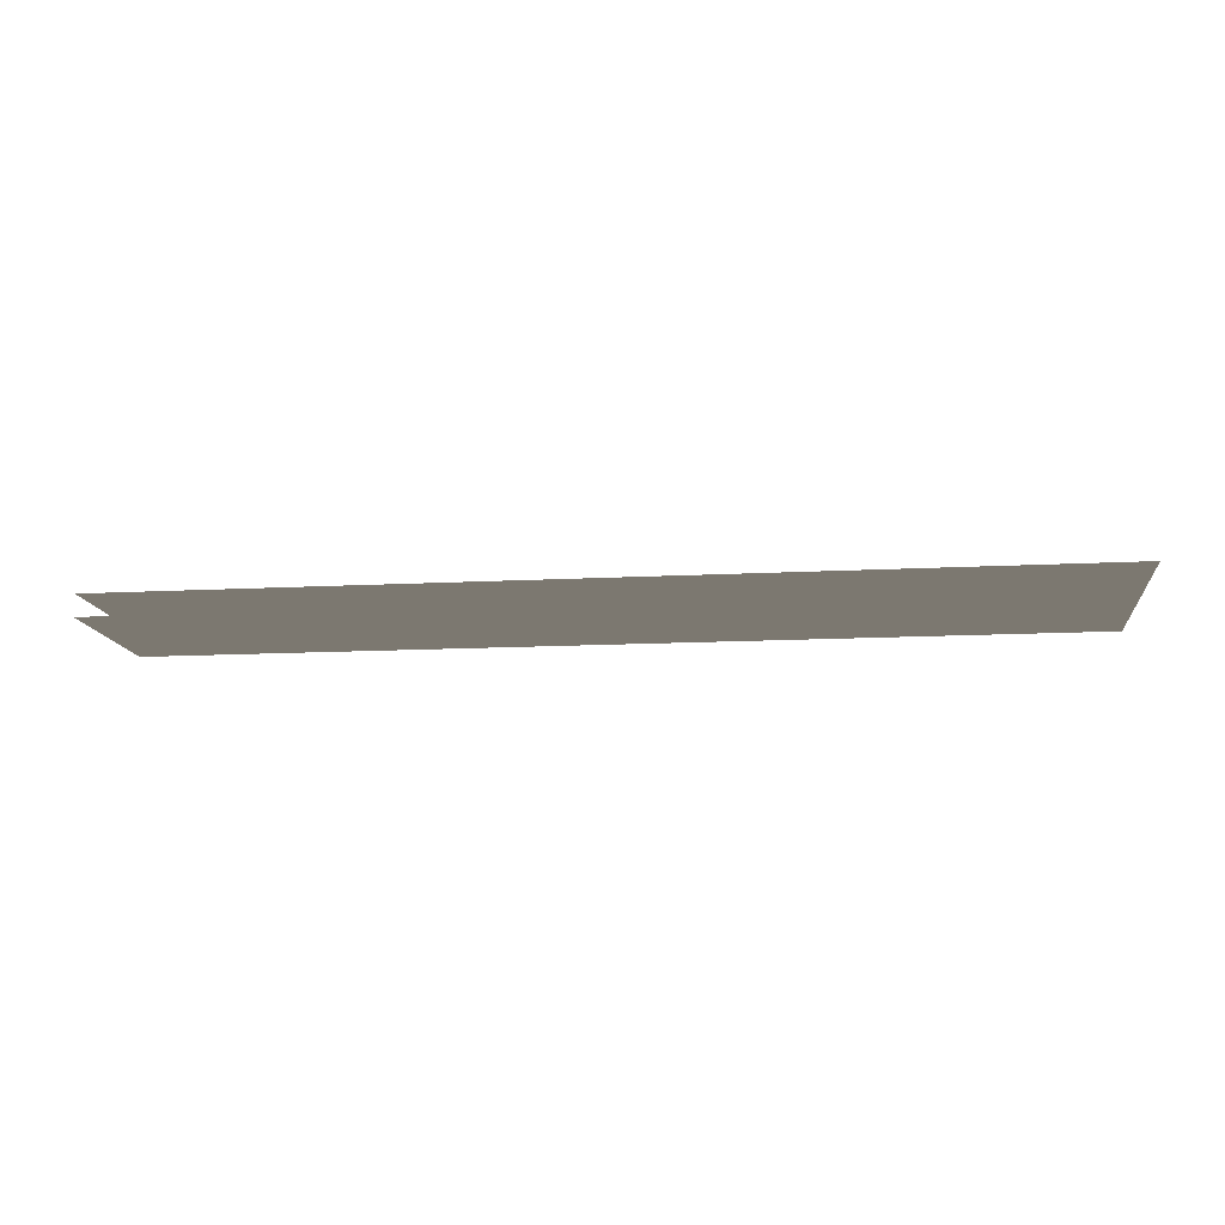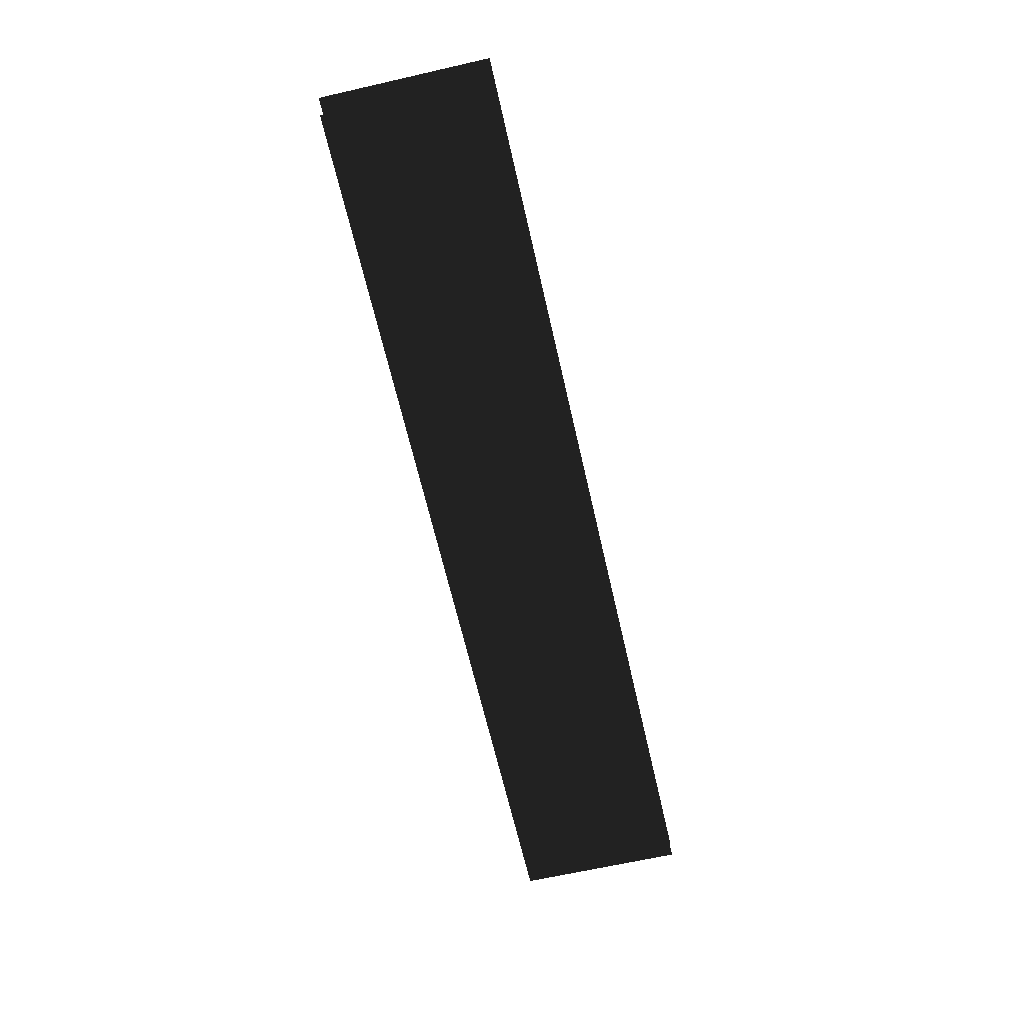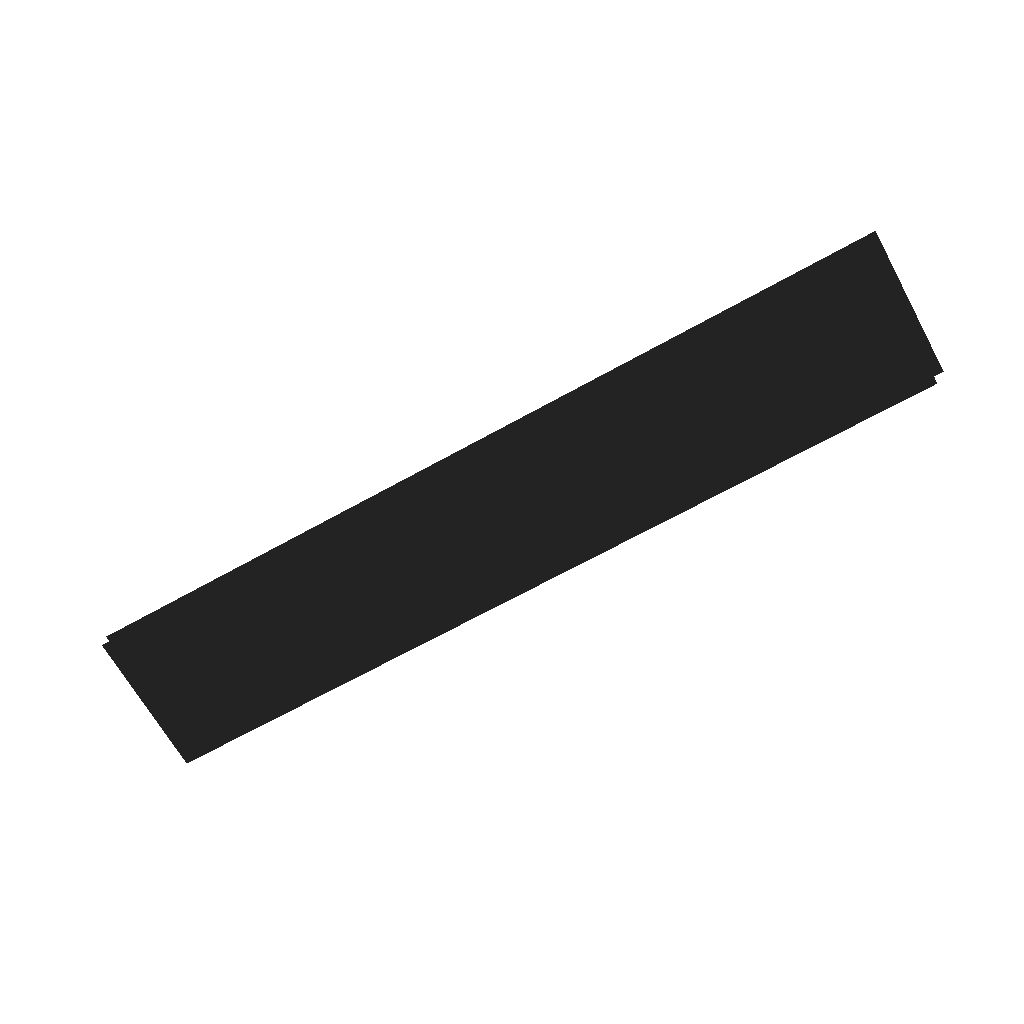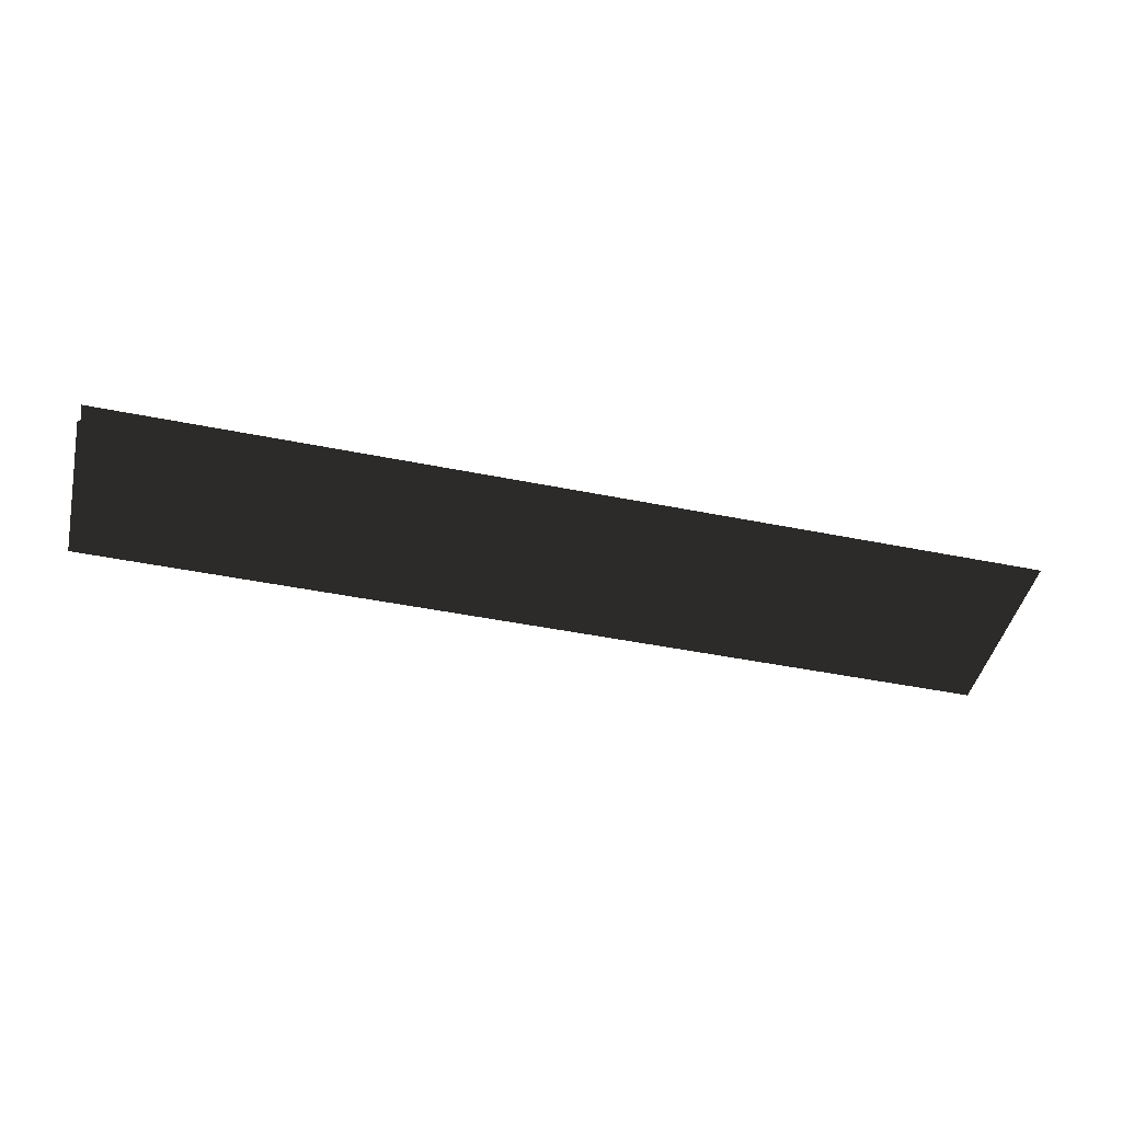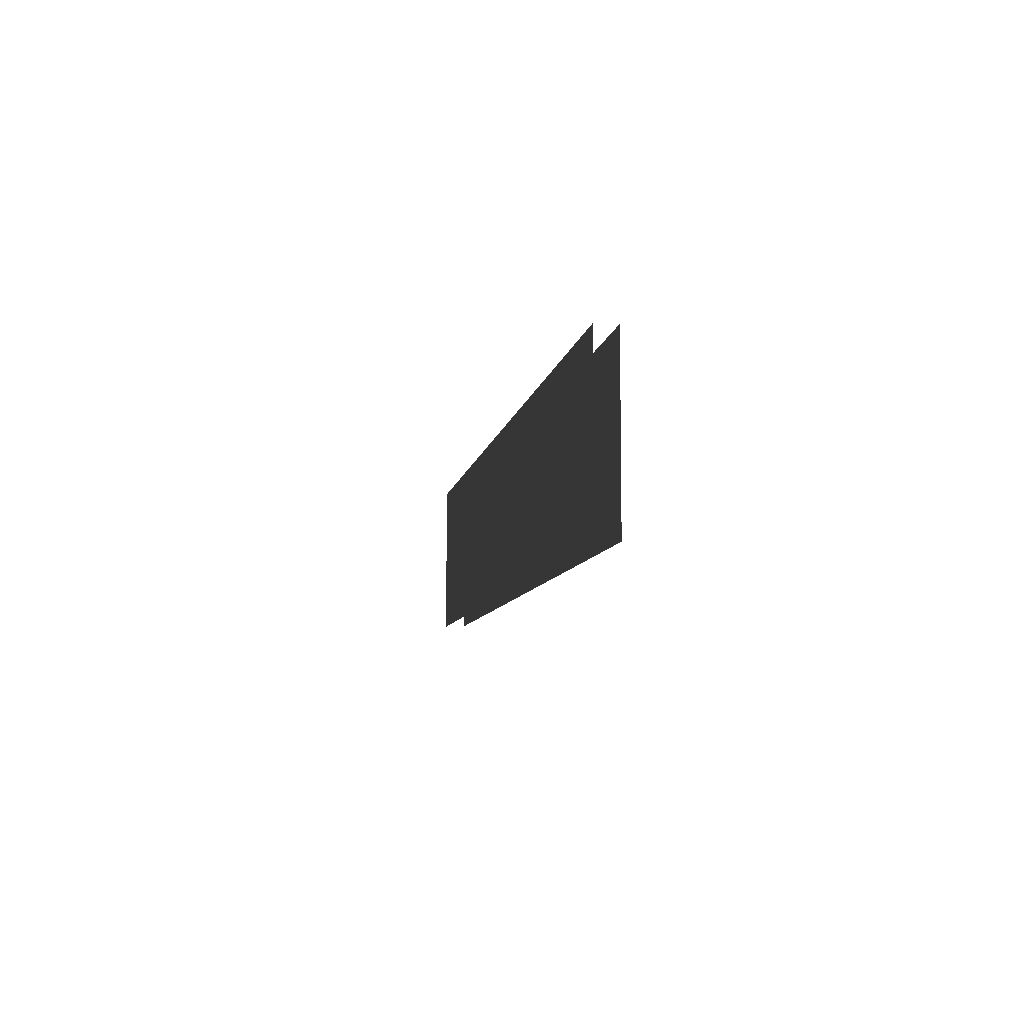
<metadata>
{"format":"obj","ext":"obj","renderer":"f3d","projection":"perspective","resolution":1024,"background":"white","views":[{"elev":-13.2,"azim":-173.0,"up":"+Z"},{"elev":-65.2,"azim":-77.1,"up":"+Z"},{"elev":-68.2,"azim":-150.9,"up":"+Z"},{"elev":-45.2,"azim":166.8,"up":"+Z"},{"elev":-7.7,"azim":81.0,"up":"+Y"}]}
</metadata>
<code>
v 9.073 -1.65 -0.2063
v -8.832 -1.65 -0.2062
v -8.832 1.65 -0.2062
v 9.073 1.65 -0.2063
v 9.073 1.65 0.2062
v -9.073 1.65 0.2063
v -9.073 -1.65 0.2063
v 9.073 -1.65 0.2062
v 9.073 -1.65 -0.2063
v 9.073 1.65 -0.2063
v 9.073 1.65 0.2062
v 9.073 -1.65 0.2062
g group0
g group1
g group2
f 5 6 8
f 3 4 1
f 1 2 3
f 7 8 6

</code>
